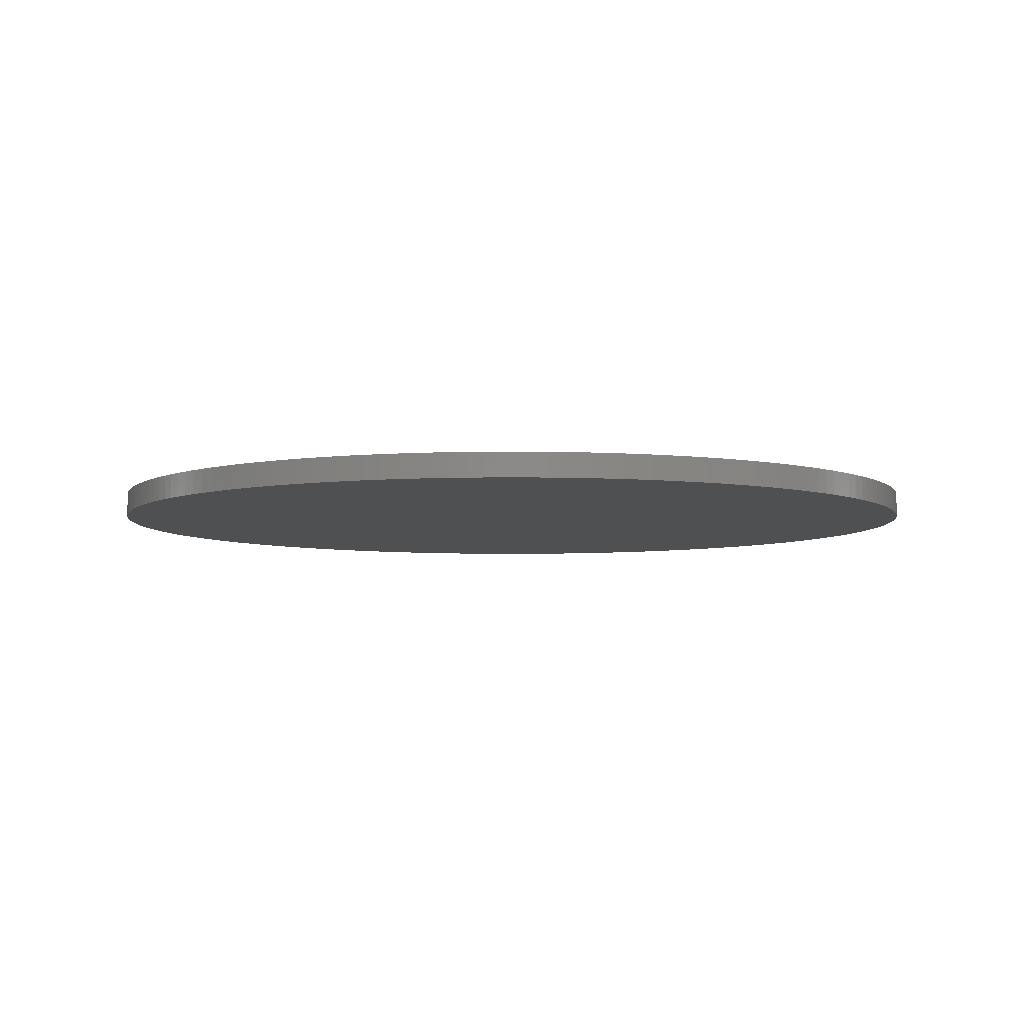
<metadata>
{"format":"stl","ext":"stl","renderer":"f3d","projection":"perspective","resolution":1024,"background":"white","views":[{"elev":-5.9,"azim":87.4,"up":"+Z"}]}
</metadata>
<code>
# stl→obj: 374 verts, 744 faces
v -0.0433 0.07764 0.2149
v -0.04589 0.07614 0.2099
v -0.04589 0.07614 0.2149
v -0.04842 0.07456 0.2099
v -0.04842 0.07456 0.2149
v -0.05089 0.07289 0.2099
v -0.05089 0.07289 0.2149
v -0.05331 0.07114 0.2099
v -0.05331 0.07114 0.2149
v -0.05567 0.06931 0.2099
v -0.05567 0.06931 0.2149
v -0.05797 0.0674 0.2099
v -0.05797 0.0674 0.2149
v -0.0602 0.06541 0.2099
v -0.0602 0.06541 0.2149
v -0.06237 0.06335 0.2099
v -0.06237 0.06335 0.2149
v -0.06446 0.06122 0.2099
v -0.06446 0.06122 0.2149
v -0.06648 0.05902 0.2099
v -0.06648 0.05902 0.2149
v -0.06842 0.05676 0.2099
v -0.06842 0.05676 0.2149
v -0.07029 0.05443 0.2099
v -0.07029 0.05443 0.2149
v -0.07208 0.05203 0.2099
v -0.07208 0.05203 0.2149
v -0.07379 0.04958 0.2099
v -0.07379 0.04958 0.2149
v -0.07541 0.04708 0.2099
v -0.07541 0.04708 0.2149
v -0.07695 0.04452 0.2099
v -0.07695 0.04452 0.2149
v -0.0784 0.04191 0.2099
v -0.0784 0.04191 0.2149
v -0.07977 0.03925 0.2099
v -0.07977 0.03925 0.2149
v -0.08104 0.03655 0.2099
v -0.08104 0.03655 0.2149
v -0.08222 0.0338 0.2099
v -0.08222 0.0338 0.2149
v -0.08331 0.03102 0.2099
v -0.08331 0.03102 0.2149
v -0.08431 0.02821 0.2099
v -0.08431 0.02821 0.2149
v -0.08521 0.02536 0.2099
v -0.08521 0.02536 0.2149
v -0.08601 0.02248 0.2099
v -0.08601 0.02248 0.2149
v -0.08672 0.01958 0.2099
v -0.08672 0.01958 0.2149
v -0.08733 0.01665 0.2099
v -0.08733 0.01665 0.2149
v -0.08784 0.01371 0.2099
v -0.08784 0.01371 0.2149
v -0.08825 0.01075 0.2099
v -0.08825 0.01075 0.2149
v -0.08856 0.007782 0.2099
v -0.08856 0.007782 0.2149
v -0.08877 0.004803 0.2099
v -0.08877 0.004803 0.2149
v -0.08888 0.001818 0.2099
v -0.08888 0.001818 0.2149
v -0.08889 -0.001169 0.2099
v -0.08889 -0.001169 0.2149
v -0.0888 -0.004154 0.2099
v -0.0888 -0.004154 0.2149
v -0.08861 -0.007135 0.2099
v -0.08861 -0.007135 0.2149
v -0.08832 -0.01011 0.2099
v -0.08832 -0.01011 0.2149
v -0.08793 -0.01307 0.2099
v -0.08793 -0.01307 0.2149
v -0.08745 -0.01602 0.2099
v -0.08745 -0.01602 0.2149
v -0.08686 -0.01894 0.2099
v -0.08686 -0.01894 0.2149
v -0.08617 -0.02185 0.2099
v -0.08617 -0.02185 0.2149
v -0.08539 -0.02473 0.2099
v -0.08539 -0.02473 0.2149
v -0.08451 -0.02759 0.2099
v -0.08451 -0.02759 0.2149
v -0.08354 -0.03041 0.2099
v -0.08354 -0.03041 0.2149
v -0.08247 -0.0332 0.2099
v -0.08247 -0.0332 0.2149
v -0.08131 -0.03595 0.2099
v -0.08131 -0.03595 0.2149
v -0.08005 -0.03866 0.2099
v -0.08005 -0.03866 0.2149
v -0.07871 -0.04133 0.2099
v -0.07871 -0.04133 0.2149
v -0.07727 -0.04395 0.2099
v -0.07727 -0.04395 0.2149
v -0.07575 -0.04652 0.2099
v -0.07575 -0.04652 0.2149
v -0.07415 -0.04904 0.2099
v -0.07415 -0.04904 0.2149
v -0.07246 -0.05151 0.2099
v -0.07246 -0.05151 0.2149
v -0.07069 -0.05391 0.2099
v -0.07069 -0.05391 0.2149
v -0.06884 -0.05625 0.2099
v -0.06884 -0.05625 0.2149
v -0.06691 -0.05854 0.2099
v -0.06691 -0.05854 0.2149
v -0.0649 -0.06075 0.2099
v -0.0649 -0.06075 0.2149
v -0.06283 -0.0629 0.2099
v -0.06283 -0.0629 0.2149
v -0.06068 -0.06497 0.2099
v -0.06068 -0.06497 0.2149
v -0.05846 -0.06697 0.2099
v -0.05846 -0.06697 0.2149
v -0.05618 -0.0689 0.2099
v -0.05618 -0.0689 0.2149
v -0.05383 -0.07075 0.2099
v -0.05383 -0.07075 0.2149
v -0.05143 -0.07252 0.2099
v -0.05143 -0.07252 0.2149
v -0.04896 -0.0742 0.2099
v -0.04896 -0.0742 0.2149
v -0.04644 -0.07581 0.2099
v -0.04644 -0.07581 0.2149
v -0.04387 -0.07732 0.2099
v -0.04387 -0.07732 0.2149
v -0.04125 -0.07875 0.2099
v -0.04125 -0.07875 0.2149
v -0.03858 -0.08009 0.2099
v -0.03858 -0.08009 0.2149
v -0.03586 -0.08134 0.2099
v -0.03586 -0.08134 0.2149
v -0.03311 -0.0825 0.2099
v -0.03311 -0.0825 0.2149
v -0.03032 -0.08357 0.2099
v -0.03032 -0.08357 0.2149
v -0.0275 -0.08454 0.2099
v -0.0275 -0.08454 0.2149
v -0.02464 -0.08542 0.2099
v -0.02464 -0.08542 0.2149
v -0.02176 -0.0862 0.2099
v -0.02176 -0.0862 0.2149
v -0.01885 -0.08688 0.2099
v -0.01885 -0.08688 0.2149
v -0.01592 -0.08746 0.2099
v -0.01592 -0.08746 0.2149
v -0.01297 -0.08795 0.2099
v -0.01297 -0.08795 0.2149
v -0.01001 -0.08833 0.2099
v -0.01001 -0.08833 0.2149
v -0.007038 -0.08862 0.2099
v -0.007038 -0.08862 0.2149
v -0.004057 -0.08881 0.2099
v -0.004057 -0.08881 0.2149
v -0.001071 -0.08889 0.2099
v -0.001071 -0.08889 0.2149
v 0.001916 -0.08888 0.2099
v 0.001916 -0.08888 0.2149
v 0.0049 -0.08876 0.2099
v 0.0049 -0.08876 0.2149
v 0.007879 -0.08855 0.2099
v 0.007879 -0.08855 0.2149
v 0.01085 -0.08824 0.2099
v 0.01085 -0.08824 0.2149
v 0.01381 -0.08782 0.2099
v 0.01381 -0.08782 0.2149
v 0.01675 -0.08731 0.2099
v 0.01675 -0.08731 0.2149
v 0.01967 -0.0867 0.2099
v 0.01967 -0.0867 0.2149
v 0.02257 -0.08599 0.2099
v 0.02257 -0.08599 0.2149
v 0.02545 -0.08518 0.2099
v 0.02545 -0.08518 0.2149
v 0.0283 -0.08428 0.2099
v 0.0283 -0.08428 0.2149
v 0.03111 -0.08328 0.2099
v 0.03111 -0.08328 0.2149
v 0.03389 -0.08219 0.2099
v 0.03389 -0.08219 0.2149
v 0.03663 -0.081 0.2099
v 0.03663 -0.081 0.2149
v 0.03934 -0.07972 0.2099
v 0.03934 -0.07972 0.2149
v 0.04199 -0.07836 0.2099
v 0.04199 -0.07836 0.2149
v 0.0446 -0.0769 0.2099
v 0.0446 -0.0769 0.2149
v 0.04716 -0.07536 0.2099
v 0.04716 -0.07536 0.2149
v 0.04966 -0.07373 0.2099
v 0.04966 -0.07373 0.2149
v 0.05211 -0.07202 0.2099
v 0.05211 -0.07202 0.2149
v 0.0545 -0.07023 0.2099
v 0.0545 -0.07023 0.2149
v 0.05683 -0.06836 0.2099
v 0.05683 -0.06836 0.2149
v 0.0591 -0.06641 0.2099
v 0.0591 -0.06641 0.2149
v 0.06129 -0.06439 0.2099
v 0.06129 -0.06439 0.2149
v 0.06342 -0.0623 0.2099
v 0.06342 -0.0623 0.2149
v 0.06548 -0.06013 0.2099
v 0.06548 -0.06013 0.2149
v 0.06746 -0.0579 0.2099
v 0.06746 -0.0579 0.2149
v 0.06937 -0.0556 0.2099
v 0.06937 -0.0556 0.2149
v 0.0712 -0.05324 0.2099
v 0.0712 -0.05324 0.2149
v 0.07295 -0.05081 0.2099
v 0.07295 -0.05081 0.2149
v 0.07461 -0.04834 0.2099
v 0.07461 -0.04834 0.2149
v 0.07619 -0.0458 0.2099
v 0.07619 -0.0458 0.2149
v 0.07769 -0.04322 0.2099
v 0.07769 -0.04322 0.2149
v 0.0791 -0.04058 0.2099
v 0.0791 -0.04058 0.2149
v 0.08042 -0.0379 0.2099
v 0.08042 -0.0379 0.2149
v 0.08164 -0.03518 0.2099
v 0.08164 -0.03518 0.2149
v 0.08278 -0.03242 0.2099
v 0.08278 -0.03242 0.2149
v 0.08382 -0.02962 0.2099
v 0.08382 -0.02962 0.2149
v 0.08477 -0.02679 0.2099
v 0.08477 -0.02679 0.2149
v 0.08562 -0.02392 0.2099
v 0.08562 -0.02392 0.2149
v 0.08638 -0.02103 0.2099
v 0.08638 -0.02103 0.2149
v 0.08703 -0.01812 0.2099
v 0.08703 -0.01812 0.2149
v 0.08759 -0.01518 0.2099
v 0.08759 -0.01518 0.2149
v 0.08805 -0.01223 0.2099
v 0.08805 -0.01223 0.2149
v 0.08842 -0.009269 0.2099
v 0.08842 -0.009269 0.2149
v 0.08868 -0.006293 0.2099
v 0.08868 -0.006293 0.2149
v 0.08884 -0.003311 0.2099
v 0.08884 -0.003311 0.2149
v 0.0889 -0.0003246 0.2099
v 0.0889 -0.0003246 0.2149
v 0.08886 0.002662 0.2099
v 0.08886 0.002662 0.2149
v 0.08872 0.005646 0.2099
v 0.08872 0.005646 0.2149
v 0.08848 0.008623 0.2099
v 0.08848 0.008623 0.2149
v 0.08814 0.01159 0.2099
v 0.08814 0.01159 0.2149
v 0.0877 0.01454 0.2099
v 0.0877 0.01454 0.2149
v 0.08716 0.01748 0.2099
v 0.08716 0.01748 0.2149
v 0.08653 0.0204 0.2099
v 0.08653 0.0204 0.2149
v 0.08579 0.0233 0.2099
v 0.08579 0.0233 0.2149
v 0.08496 0.02617 0.2099
v 0.08496 0.02617 0.2149
v 0.08404 0.029 0.2099
v 0.08404 0.029 0.2149
v 0.08301 0.03181 0.2099
v 0.08301 0.03181 0.2149
v 0.0819 0.03458 0.2099
v 0.0819 0.03458 0.2149
v 0.08069 0.03731 0.2099
v 0.08069 0.03731 0.2149
v 0.07939 0.04 0.2099
v 0.07939 0.04 0.2149
v 0.078 0.04265 0.2099
v 0.078 0.04265 0.2149
v 0.07653 0.04524 0.2099
v 0.07653 0.04524 0.2149
v 0.07496 0.04779 0.2099
v 0.07496 0.04779 0.2149
v 0.07331 0.05028 0.2099
v 0.07331 0.05028 0.2149
v 0.07158 0.05272 0.2099
v 0.07158 0.05272 0.2149
v 0.06977 0.05509 0.2099
v 0.06977 0.05509 0.2149
v 0.06788 0.0574 0.2099
v 0.06788 0.0574 0.2149
v 0.06592 0.05965 0.2099
v 0.06592 0.05965 0.2149
v 0.06388 0.06183 0.2099
v 0.06388 0.06183 0.2149
v 0.06176 0.06394 0.2099
v 0.06176 0.06394 0.2149
v 0.05958 0.06598 0.2099
v 0.05958 0.06598 0.2149
v 0.05733 0.06795 0.2099
v 0.05733 0.06795 0.2149
v 0.05501 0.06983 0.2099
v 0.05501 0.06983 0.2149
v 0.05264 0.07164 0.2099
v 0.05264 0.07164 0.2149
v 0.0502 0.07337 0.2099
v 0.0502 0.07337 0.2149
v 0.04771 0.07501 0.2099
v 0.04771 0.07501 0.2149
v 0.04516 0.07658 0.2099
v 0.04516 0.07658 0.2149
v 0.04256 0.07805 0.2099
v 0.04256 0.07805 0.2149
v 0.03992 0.07943 0.2099
v 0.03992 0.07943 0.2149
v 0.03723 0.08073 0.2099
v 0.03723 0.08073 0.2149
v 0.03449 0.08194 0.2099
v 0.03449 0.08194 0.2149
v 0.03172 0.08305 0.2099
v 0.03172 0.08305 0.2149
v 0.02891 0.08407 0.2099
v 0.02891 0.08407 0.2149
v 0.02607 0.08499 0.2099
v 0.02607 0.08499 0.2149
v 0.0232 0.08582 0.2099
v 0.0232 0.08582 0.2149
v 0.02031 0.08655 0.2099
v 0.02031 0.08655 0.2149
v 0.01739 0.08718 0.2099
v 0.01739 0.08718 0.2149
v 0.01445 0.08772 0.2099
v 0.01445 0.08772 0.2149
v 0.01149 0.08815 0.2099
v 0.01149 0.08815 0.2149
v 0.008526 0.08849 0.2099
v 0.008526 0.08849 0.2149
v 0.005548 0.08873 0.2099
v 0.005548 0.08873 0.2149
v 0.002565 0.08886 0.2099
v 0.002565 0.08886 0.2149
v -0.0004222 0.0889 0.2099
v -0.0004222 0.0889 0.2149
v -0.003408 0.08883 0.2099
v -0.003408 0.08883 0.2149
v -0.006391 0.08867 0.2099
v -0.006391 0.08867 0.2149
v -0.009366 0.08841 0.2099
v -0.009366 0.08841 0.2149
v -0.01233 0.08804 0.2099
v -0.01233 0.08804 0.2149
v -0.01528 0.08758 0.2099
v -0.01528 0.08758 0.2149
v -0.01821 0.08701 0.2099
v -0.01821 0.08701 0.2149
v -0.02113 0.08635 0.2099
v -0.02113 0.08635 0.2149
v -0.02402 0.08559 0.2099
v -0.02402 0.08559 0.2149
v -0.02688 0.08474 0.2099
v -0.02688 0.08474 0.2149
v -0.02971 0.08379 0.2099
v -0.02971 0.08379 0.2149
v -0.03251 0.08274 0.2099
v -0.03251 0.08274 0.2149
v -0.03527 0.0816 0.2099
v -0.03527 0.0816 0.2149
v -0.03799 0.08037 0.2099
v -0.03799 0.08037 0.2149
v -0.04067 0.07905 0.2099
v -0.04067 0.07905 0.2149
v -0.0433 0.07764 0.2099
f 1 2 3
f 3 2 4
f 3 4 5
f 5 4 6
f 5 6 7
f 7 6 8
f 7 8 9
f 9 8 10
f 9 10 11
f 11 10 12
f 11 12 13
f 13 12 14
f 13 14 15
f 15 14 16
f 15 16 17
f 17 16 18
f 17 18 19
f 19 18 20
f 19 20 21
f 21 20 22
f 21 22 23
f 23 22 24
f 23 24 25
f 25 24 26
f 25 26 27
f 27 26 28
f 27 28 29
f 29 28 30
f 29 30 31
f 31 30 32
f 31 32 33
f 33 32 34
f 33 34 35
f 35 34 36
f 35 36 37
f 37 36 38
f 37 38 39
f 39 38 40
f 39 40 41
f 41 40 42
f 41 42 43
f 43 42 44
f 43 44 45
f 45 44 46
f 45 46 47
f 47 46 48
f 47 48 49
f 49 48 50
f 49 50 51
f 51 50 52
f 51 52 53
f 53 52 54
f 53 54 55
f 55 54 56
f 55 56 57
f 57 56 58
f 57 58 59
f 59 58 60
f 59 60 61
f 61 60 62
f 61 62 63
f 63 62 64
f 63 64 65
f 65 64 66
f 65 66 67
f 67 66 68
f 67 68 69
f 69 68 70
f 69 70 71
f 71 70 72
f 71 72 73
f 73 72 74
f 73 74 75
f 75 74 76
f 75 76 77
f 77 76 78
f 77 78 79
f 79 78 80
f 79 80 81
f 81 80 82
f 81 82 83
f 83 82 84
f 83 84 85
f 85 84 86
f 85 86 87
f 87 86 88
f 87 88 89
f 89 88 90
f 89 90 91
f 91 90 92
f 91 92 93
f 93 92 94
f 93 94 95
f 95 94 96
f 95 96 97
f 97 96 98
f 97 98 99
f 99 98 100
f 99 100 101
f 101 100 102
f 101 102 103
f 103 102 104
f 103 104 105
f 105 104 106
f 105 106 107
f 107 106 108
f 107 108 109
f 109 108 110
f 109 110 111
f 111 110 112
f 111 112 113
f 113 112 114
f 113 114 115
f 115 114 116
f 115 116 117
f 117 116 118
f 117 118 119
f 119 118 120
f 119 120 121
f 121 120 122
f 121 122 123
f 123 122 124
f 123 124 125
f 125 124 126
f 125 126 127
f 127 126 128
f 127 128 129
f 129 128 130
f 129 130 131
f 131 130 132
f 131 132 133
f 133 132 134
f 133 134 135
f 135 134 136
f 135 136 137
f 137 136 138
f 137 138 139
f 139 138 140
f 139 140 141
f 141 140 142
f 141 142 143
f 143 142 144
f 143 144 145
f 145 144 146
f 145 146 147
f 147 146 148
f 147 148 149
f 149 148 150
f 149 150 151
f 151 150 152
f 151 152 153
f 153 152 154
f 153 154 155
f 155 154 156
f 155 156 157
f 157 156 158
f 157 158 159
f 159 158 160
f 159 160 161
f 161 160 162
f 161 162 163
f 163 162 164
f 163 164 165
f 165 164 166
f 165 166 167
f 167 166 168
f 167 168 169
f 169 168 170
f 169 170 171
f 171 170 172
f 171 172 173
f 173 172 174
f 173 174 175
f 175 174 176
f 175 176 177
f 177 176 178
f 177 178 179
f 179 178 180
f 179 180 181
f 181 180 182
f 181 182 183
f 183 182 184
f 183 184 185
f 185 184 186
f 185 186 187
f 187 186 188
f 187 188 189
f 189 188 190
f 189 190 191
f 191 190 192
f 191 192 193
f 193 192 194
f 193 194 195
f 195 194 196
f 195 196 197
f 197 196 198
f 197 198 199
f 199 198 200
f 199 200 201
f 201 200 202
f 201 202 203
f 203 202 204
f 203 204 205
f 205 204 206
f 205 206 207
f 207 206 208
f 207 208 209
f 209 208 210
f 209 210 211
f 211 210 212
f 211 212 213
f 213 212 214
f 213 214 215
f 215 214 216
f 215 216 217
f 217 216 218
f 217 218 219
f 219 218 220
f 219 220 221
f 221 220 222
f 221 222 223
f 223 222 224
f 223 224 225
f 225 224 226
f 225 226 227
f 227 226 228
f 227 228 229
f 229 228 230
f 229 230 231
f 231 230 232
f 231 232 233
f 233 232 234
f 233 234 235
f 235 234 236
f 235 236 237
f 237 236 238
f 237 238 239
f 239 238 240
f 239 240 241
f 241 240 242
f 241 242 243
f 243 242 244
f 243 244 245
f 245 244 246
f 245 246 247
f 247 246 248
f 247 248 249
f 249 248 250
f 249 250 251
f 251 250 252
f 251 252 253
f 253 252 254
f 253 254 255
f 255 254 256
f 255 256 257
f 257 256 258
f 257 258 259
f 259 258 260
f 259 260 261
f 261 260 262
f 261 262 263
f 263 262 264
f 263 264 265
f 265 264 266
f 265 266 267
f 267 266 268
f 267 268 269
f 269 268 270
f 269 270 271
f 271 270 272
f 271 272 273
f 273 272 274
f 273 274 275
f 275 274 276
f 275 276 277
f 277 276 278
f 277 278 279
f 279 278 280
f 279 280 281
f 281 280 282
f 281 282 283
f 283 282 284
f 283 284 285
f 285 284 286
f 285 286 287
f 287 286 288
f 287 288 289
f 289 288 290
f 289 290 291
f 291 290 292
f 291 292 293
f 293 292 294
f 293 294 295
f 295 294 296
f 295 296 297
f 297 296 298
f 297 298 299
f 299 298 300
f 299 300 301
f 301 300 302
f 301 302 303
f 303 302 304
f 303 304 305
f 305 304 306
f 305 306 307
f 307 306 308
f 307 308 309
f 309 308 310
f 309 310 311
f 311 310 312
f 311 312 313
f 313 312 314
f 313 314 315
f 315 314 316
f 315 316 317
f 317 316 318
f 317 318 319
f 319 318 320
f 319 320 321
f 321 320 322
f 321 322 323
f 323 322 324
f 323 324 325
f 325 324 326
f 325 326 327
f 327 326 328
f 327 328 329
f 329 328 330
f 329 330 331
f 331 330 332
f 331 332 333
f 333 332 334
f 333 334 335
f 335 334 336
f 335 336 337
f 337 336 338
f 337 338 339
f 339 338 340
f 339 340 341
f 341 340 342
f 341 342 343
f 343 342 344
f 343 344 345
f 345 344 346
f 345 346 347
f 347 346 348
f 347 348 349
f 349 348 350
f 349 350 351
f 351 350 352
f 351 352 353
f 353 352 354
f 353 354 355
f 355 354 356
f 355 356 357
f 357 356 358
f 357 358 359
f 359 358 360
f 359 360 361
f 361 360 362
f 361 362 363
f 363 362 364
f 363 364 365
f 365 364 366
f 365 366 367
f 367 366 368
f 367 368 369
f 369 368 370
f 369 370 371
f 371 370 372
f 371 372 373
f 373 372 374
f 373 374 1
f 1 374 2
f 3 5 1
f 1 5 373
f 373 5 7
f 373 7 371
f 371 7 9
f 371 9 369
f 369 9 11
f 369 11 367
f 367 11 13
f 367 13 365
f 365 13 15
f 365 15 363
f 363 15 17
f 363 17 361
f 361 17 19
f 361 19 359
f 359 19 21
f 359 21 357
f 357 21 23
f 357 23 355
f 355 23 25
f 355 25 353
f 353 25 27
f 353 27 351
f 351 27 29
f 351 29 349
f 349 29 31
f 349 31 347
f 347 31 33
f 347 33 345
f 345 33 35
f 345 35 343
f 343 35 37
f 343 37 341
f 341 37 39
f 341 39 339
f 339 39 41
f 339 41 337
f 337 41 43
f 337 43 335
f 335 43 45
f 335 45 333
f 333 45 47
f 333 47 331
f 331 47 49
f 331 49 329
f 329 49 51
f 329 51 327
f 327 51 53
f 327 53 325
f 325 53 55
f 325 55 323
f 323 55 57
f 323 57 321
f 321 57 59
f 321 59 319
f 319 59 61
f 319 61 317
f 317 61 63
f 317 63 315
f 315 63 65
f 315 65 313
f 313 65 67
f 313 67 311
f 311 67 69
f 311 69 309
f 309 69 71
f 309 71 307
f 307 71 73
f 307 73 305
f 305 73 75
f 305 75 303
f 303 75 77
f 303 77 301
f 301 77 79
f 301 79 299
f 299 79 81
f 299 81 297
f 297 81 83
f 297 83 295
f 295 83 85
f 295 85 293
f 293 85 87
f 293 87 291
f 291 87 89
f 291 89 289
f 289 89 91
f 289 91 287
f 287 91 93
f 287 93 285
f 285 93 95
f 285 95 283
f 283 95 97
f 283 97 281
f 281 97 99
f 281 99 279
f 279 99 101
f 279 101 277
f 277 101 103
f 277 103 275
f 275 103 105
f 275 105 273
f 273 105 107
f 273 107 271
f 271 107 109
f 271 109 269
f 269 109 111
f 269 111 267
f 267 111 113
f 267 113 265
f 265 113 115
f 265 115 263
f 263 115 117
f 263 117 261
f 261 117 119
f 261 119 259
f 259 119 121
f 259 121 257
f 257 121 123
f 257 123 255
f 255 123 125
f 255 125 253
f 253 125 127
f 253 127 251
f 251 127 129
f 251 129 249
f 249 129 131
f 249 131 247
f 247 131 133
f 247 133 245
f 245 133 135
f 245 135 243
f 243 135 137
f 243 137 241
f 241 137 139
f 241 139 239
f 239 139 141
f 239 141 237
f 237 141 143
f 237 143 235
f 235 143 145
f 235 145 233
f 233 145 147
f 233 147 231
f 231 147 149
f 231 149 229
f 229 149 151
f 229 151 227
f 227 151 153
f 227 153 225
f 225 153 155
f 225 155 223
f 223 155 157
f 223 157 221
f 221 157 159
f 221 159 219
f 219 159 161
f 219 161 217
f 217 161 163
f 217 163 215
f 215 163 165
f 215 165 213
f 213 165 167
f 213 167 211
f 211 167 169
f 211 169 209
f 209 169 171
f 209 171 207
f 207 171 173
f 207 173 205
f 205 173 175
f 205 175 203
f 203 175 177
f 203 177 201
f 201 177 179
f 201 179 199
f 199 179 181
f 199 181 197
f 197 181 183
f 197 183 195
f 195 183 185
f 195 185 193
f 193 185 187
f 193 187 191
f 191 187 189
f 2 374 4
f 4 374 6
f 6 374 372
f 6 372 8
f 8 372 370
f 8 370 10
f 10 370 368
f 10 368 12
f 12 368 366
f 12 366 14
f 14 366 364
f 14 364 16
f 16 364 362
f 16 362 18
f 18 362 360
f 18 360 20
f 20 360 358
f 20 358 22
f 22 358 356
f 22 356 24
f 24 356 354
f 24 354 26
f 26 354 352
f 26 352 28
f 28 352 350
f 28 350 30
f 30 350 348
f 30 348 32
f 32 348 346
f 32 346 34
f 34 346 344
f 34 344 36
f 36 344 342
f 36 342 38
f 38 342 340
f 38 340 40
f 40 340 338
f 40 338 42
f 42 338 336
f 42 336 44
f 44 336 334
f 44 334 46
f 46 334 332
f 46 332 48
f 48 332 330
f 48 330 50
f 50 330 328
f 50 328 52
f 52 328 326
f 52 326 54
f 54 326 324
f 54 324 56
f 56 324 322
f 56 322 58
f 58 322 320
f 58 320 60
f 60 320 318
f 60 318 62
f 62 318 316
f 62 316 64
f 64 316 314
f 64 314 66
f 66 314 312
f 66 312 68
f 68 312 310
f 68 310 70
f 70 310 308
f 70 308 72
f 72 308 306
f 72 306 74
f 74 306 304
f 74 304 76
f 76 304 302
f 76 302 78
f 78 302 300
f 78 300 80
f 80 300 298
f 80 298 82
f 82 298 296
f 82 296 84
f 84 296 294
f 84 294 86
f 86 294 292
f 86 292 88
f 88 292 290
f 88 290 90
f 90 290 288
f 90 288 92
f 92 288 286
f 92 286 94
f 94 286 284
f 94 284 96
f 96 284 282
f 96 282 98
f 98 282 280
f 98 280 100
f 100 280 278
f 100 278 102
f 102 278 276
f 102 276 104
f 104 276 274
f 104 274 106
f 106 274 272
f 106 272 108
f 108 272 270
f 108 270 110
f 110 270 268
f 110 268 112
f 112 268 266
f 112 266 114
f 114 266 264
f 114 264 116
f 116 264 262
f 116 262 118
f 118 262 260
f 118 260 120
f 120 260 258
f 120 258 122
f 122 258 256
f 122 256 124
f 124 256 254
f 124 254 126
f 126 254 252
f 126 252 128
f 128 252 250
f 128 250 130
f 130 250 248
f 130 248 132
f 132 248 246
f 132 246 134
f 134 246 244
f 134 244 136
f 136 244 242
f 136 242 138
f 138 242 240
f 138 240 140
f 140 240 238
f 140 238 142
f 142 238 236
f 142 236 144
f 144 236 234
f 144 234 146
f 146 234 232
f 146 232 148
f 148 232 230
f 148 230 150
f 150 230 228
f 150 228 152
f 152 228 226
f 152 226 154
f 154 226 224
f 154 224 156
f 156 224 222
f 156 222 158
f 158 222 220
f 158 220 160
f 160 220 218
f 160 218 162
f 162 218 216
f 162 216 164
f 164 216 214
f 164 214 166
f 166 214 212
f 166 212 168
f 168 212 210
f 168 210 170
f 170 210 208
f 170 208 172
f 172 208 206
f 172 206 174
f 174 206 204
f 174 204 176
f 176 204 202
f 176 202 178
f 178 202 200
f 178 200 180
f 180 200 198
f 180 198 182
f 182 198 196
f 182 196 184
f 184 196 194
f 184 194 186
f 186 194 192
f 186 192 188
f 188 192 190

</code>
